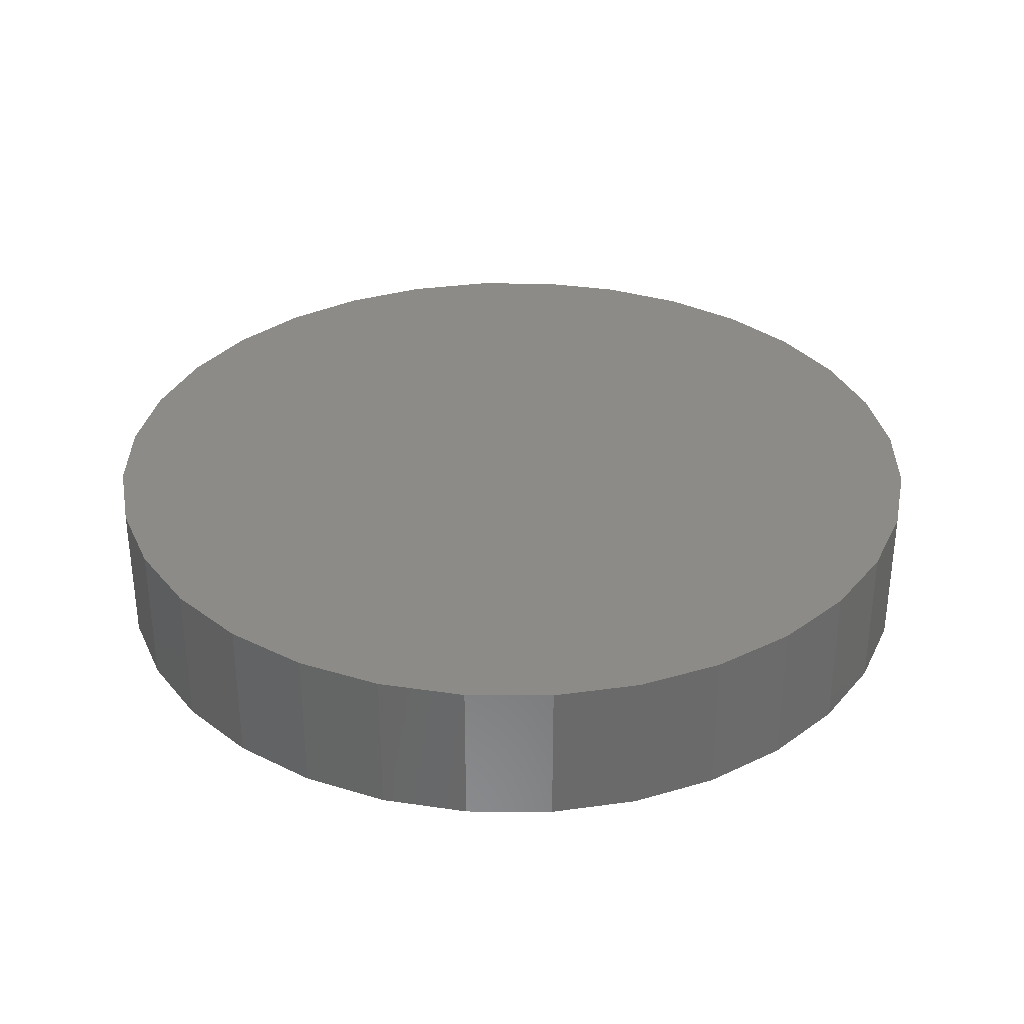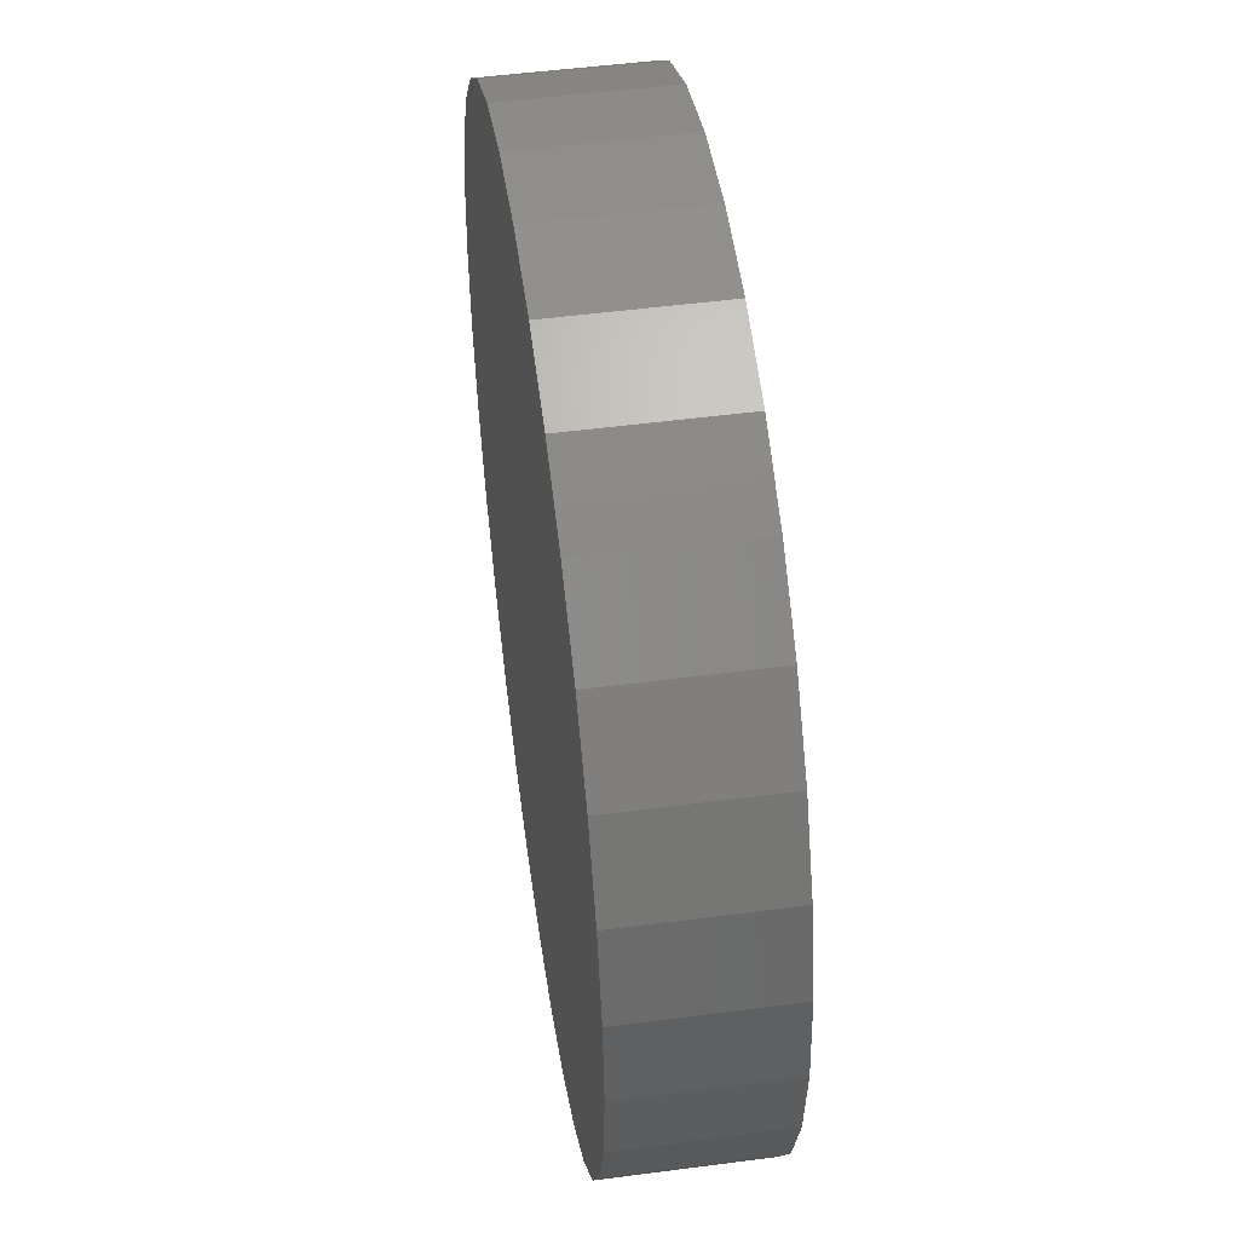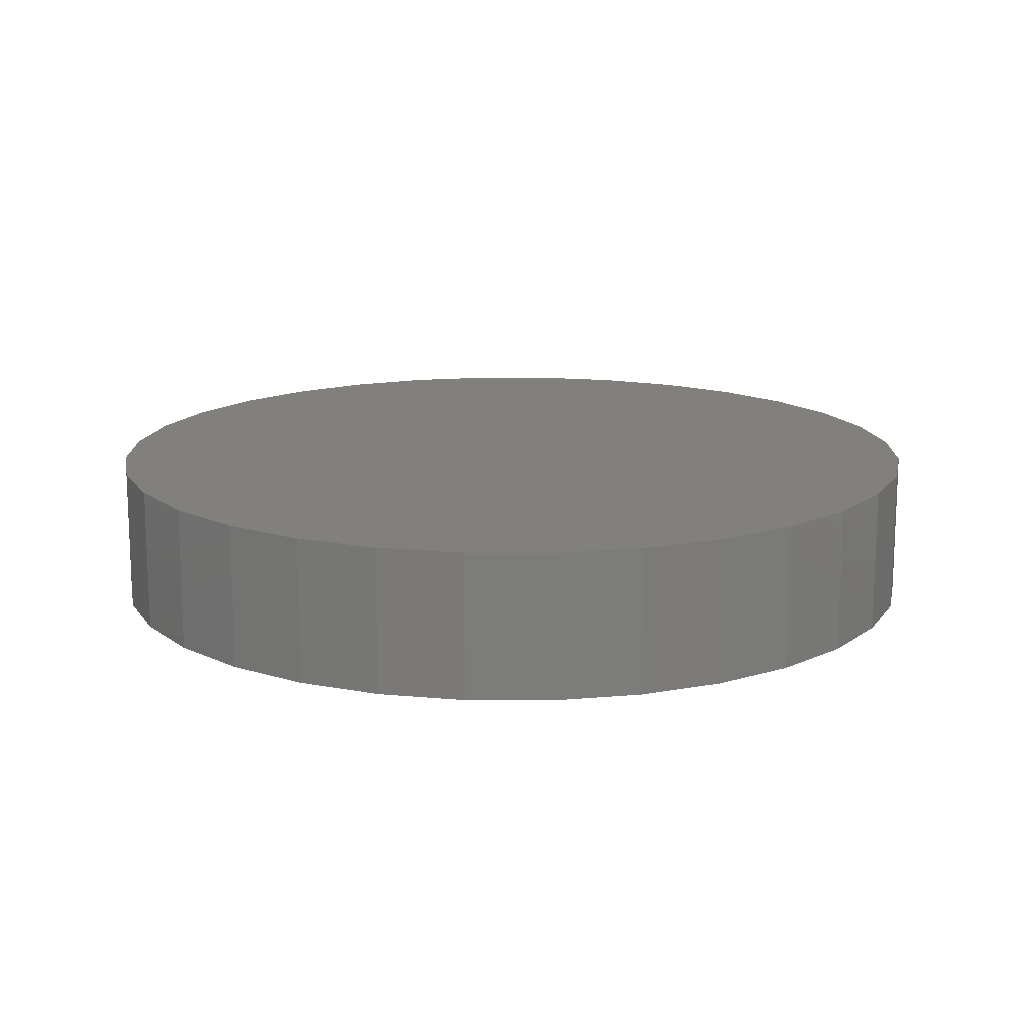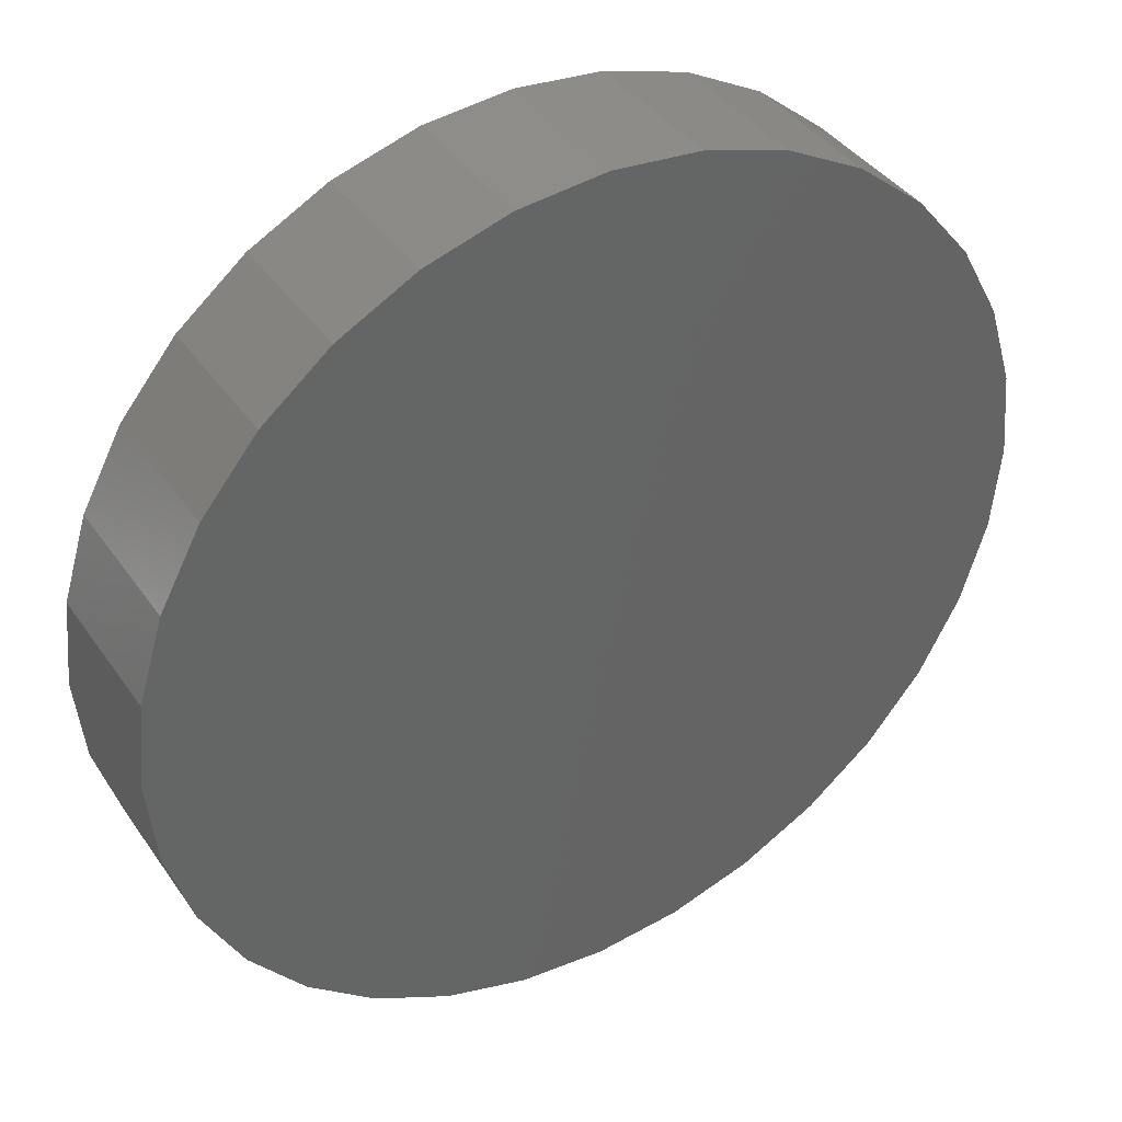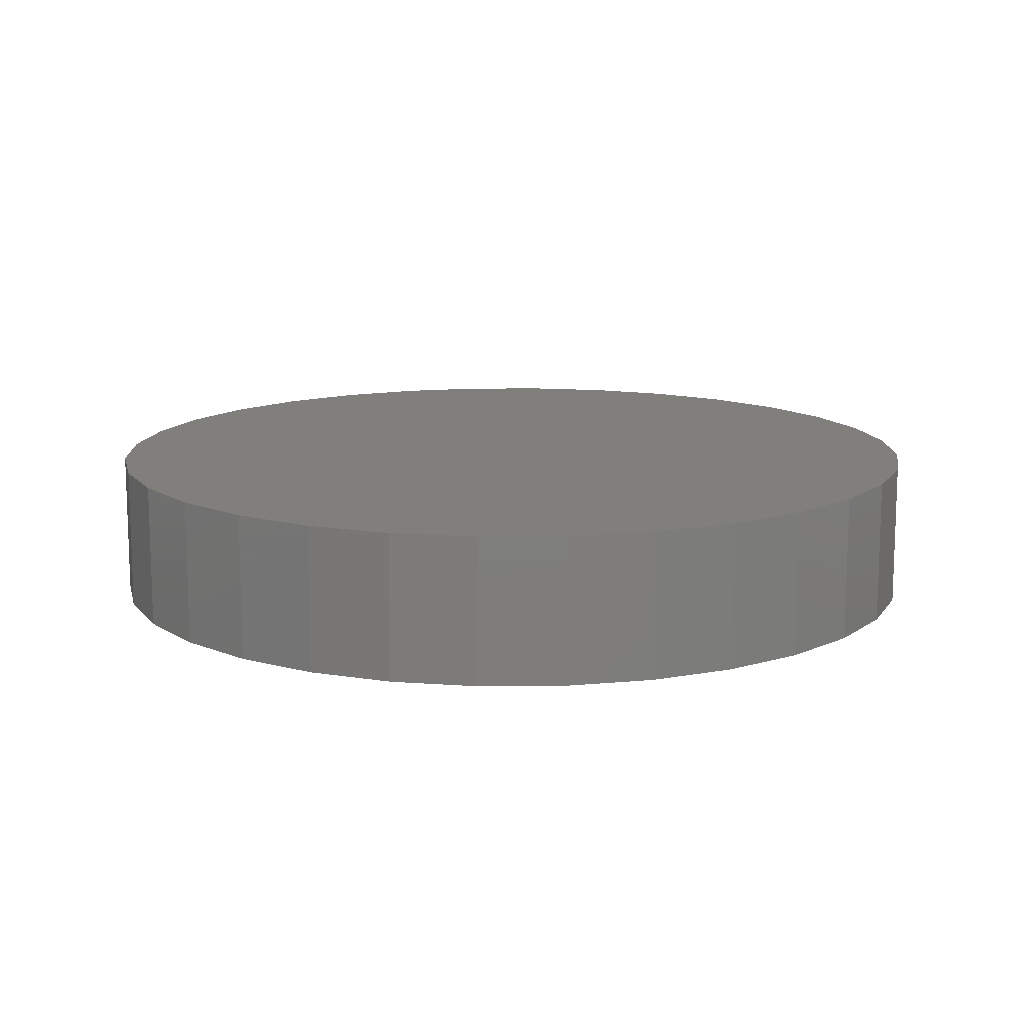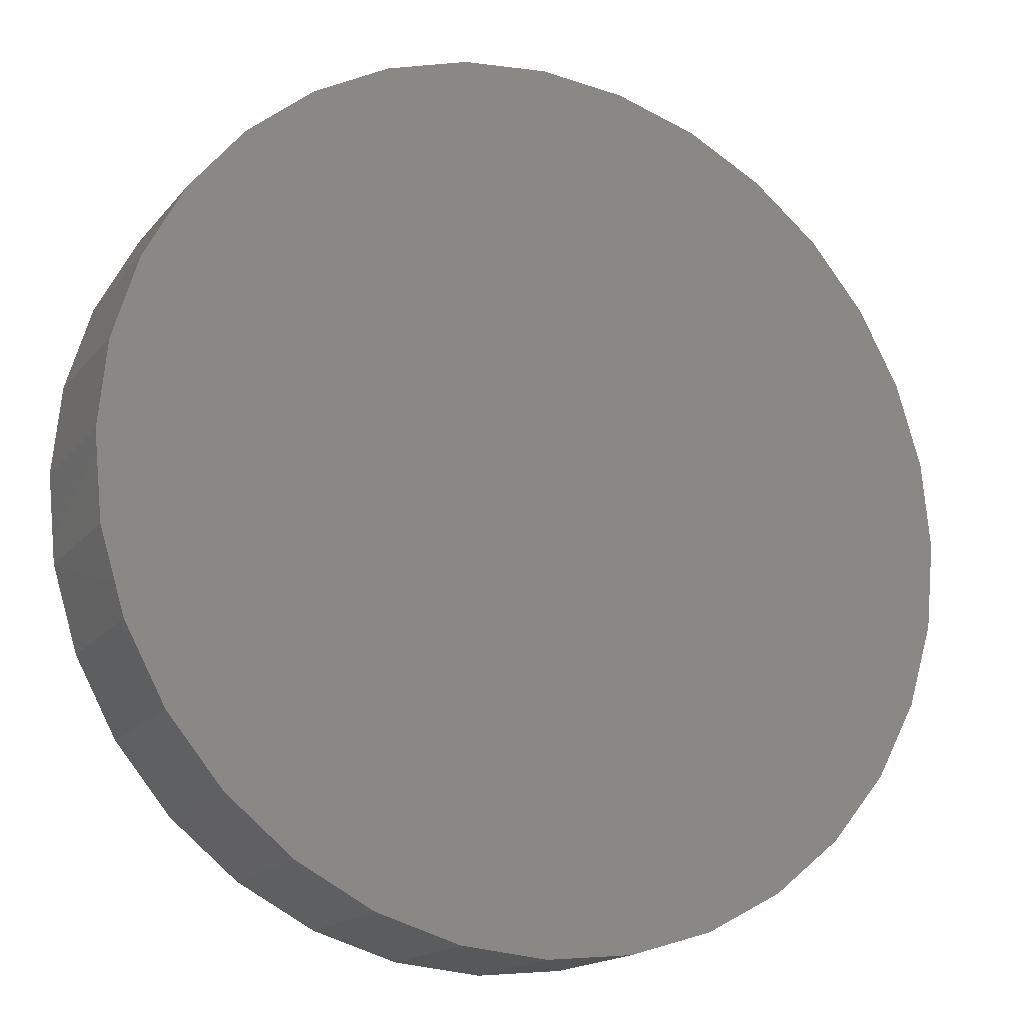
<metadata>
{"format":"stl","ext":"stl","renderer":"f3d","projection":"perspective","resolution":1024,"background":"white","views":[{"elev":33.1,"azim":141.0,"up":"+Y"},{"elev":50.3,"azim":-98.2,"up":"+Z"},{"elev":14.6,"azim":-5.3,"up":"+Y"},{"elev":39.3,"azim":148.9,"up":"+Z"},{"elev":12.6,"azim":-40.7,"up":"+Y"},{"elev":-16.6,"azim":-25.6,"up":"+Z"}]}
</metadata>
<code>
# stl→obj: 64 verts, 124 faces
v 0.3674 -0.2031 0.001563
v 0.3674 -0.2578 0.001563
v 0.3705 -0.2031 0.03323
v 0.3705 -0.2578 0.03323
v 0.3797 -0.2031 0.06369
v 0.3797 -0.2578 0.06369
v 0.3947 -0.2031 0.09175
v 0.3947 -0.2578 0.09175
v 0.4149 -0.2031 0.1164
v 0.4149 -0.2578 0.1164
v 0.4395 -0.2031 0.1365
v 0.4395 -0.2578 0.1365
v 0.4676 -0.2031 0.1515
v 0.4676 -0.2578 0.1515
v 0.498 -0.2031 0.1608
v 0.498 -0.2578 0.1608
v 0.5297 -0.2031 0.1639
v 0.5297 -0.2578 0.1639
v 0.5614 -0.2031 0.1608
v 0.5614 -0.2578 0.1608
v 0.5918 -0.2031 0.1515
v 0.5918 -0.2578 0.1515
v 0.6199 -0.2031 0.1365
v 0.6199 -0.2578 0.1365
v 0.6445 -0.2031 0.1164
v 0.6445 -0.2578 0.1164
v 0.6647 -0.2031 0.09175
v 0.6647 -0.2578 0.09175
v 0.6797 -0.2031 0.06369
v 0.6797 -0.2578 0.06369
v 0.6889 -0.2031 0.03323
v 0.6889 -0.2578 0.03323
v 0.692 -0.2031 0.001563
v 0.692 -0.2578 0.001563
v 0.6889 -0.2031 -0.03011
v 0.6889 -0.2578 -0.03011
v 0.6797 -0.2031 -0.06056
v 0.6797 -0.2578 -0.06056
v 0.6647 -0.2031 -0.08863
v 0.6647 -0.2578 -0.08863
v 0.6445 -0.2031 -0.1132
v 0.6445 -0.2578 -0.1132
v 0.6199 -0.2031 -0.1334
v 0.6199 -0.2578 -0.1334
v 0.5918 -0.2031 -0.1484
v 0.5918 -0.2578 -0.1484
v 0.5614 -0.2031 -0.1577
v 0.5614 -0.2578 -0.1577
v 0.5297 -0.2031 -0.1608
v 0.5297 -0.2578 -0.1608
v 0.498 -0.2031 -0.1577
v 0.498 -0.2578 -0.1577
v 0.4676 -0.2031 -0.1484
v 0.4676 -0.2578 -0.1484
v 0.4395 -0.2031 -0.1334
v 0.4395 -0.2578 -0.1334
v 0.4149 -0.2031 -0.1132
v 0.4149 -0.2578 -0.1132
v 0.3947 -0.2031 -0.08863
v 0.3947 -0.2578 -0.08863
v 0.3797 -0.2031 -0.06056
v 0.3797 -0.2578 -0.06056
v 0.3705 -0.2031 -0.03011
v 0.3705 -0.2578 -0.03011
f 1 2 3
f 3 2 4
f 3 4 5
f 5 4 6
f 5 6 7
f 7 6 8
f 7 8 9
f 9 8 10
f 9 10 11
f 11 10 12
f 11 12 13
f 13 12 14
f 13 14 15
f 15 14 16
f 15 16 17
f 17 16 18
f 17 18 19
f 19 18 20
f 19 20 21
f 21 20 22
f 21 22 23
f 23 22 24
f 23 24 25
f 25 24 26
f 25 26 27
f 27 26 28
f 27 28 29
f 29 28 30
f 29 30 31
f 31 30 32
f 31 32 33
f 33 32 34
f 33 34 35
f 35 34 36
f 35 36 37
f 37 36 38
f 37 38 39
f 39 38 40
f 39 40 41
f 41 40 42
f 41 42 43
f 43 42 44
f 43 44 45
f 45 44 46
f 45 46 47
f 47 46 48
f 47 48 49
f 49 48 50
f 49 50 51
f 51 50 52
f 51 52 53
f 53 52 54
f 53 54 55
f 55 54 56
f 55 56 57
f 57 56 58
f 57 58 59
f 59 58 60
f 59 60 61
f 61 60 62
f 61 62 63
f 63 62 64
f 63 64 1
f 1 64 2
f 17 19 15
f 13 15 19
f 21 13 19
f 47 51 45
f 49 51 47
f 51 53 45
f 45 53 55
f 45 55 43
f 43 55 57
f 43 57 41
f 41 57 59
f 41 59 39
f 39 59 61
f 39 61 37
f 37 61 63
f 37 63 35
f 35 63 1
f 35 1 33
f 33 1 3
f 33 3 31
f 31 3 5
f 31 5 29
f 29 5 7
f 29 7 27
f 27 7 9
f 27 9 25
f 25 9 11
f 25 11 23
f 23 11 13
f 23 13 21
f 16 20 18
f 20 16 14
f 20 14 22
f 46 52 48
f 48 52 50
f 22 14 24
f 24 14 12
f 24 12 26
f 26 12 10
f 26 10 28
f 28 10 8
f 28 8 30
f 30 8 6
f 30 6 32
f 32 6 4
f 32 4 34
f 34 4 2
f 34 2 36
f 36 2 64
f 36 64 38
f 38 64 62
f 38 62 40
f 40 62 60
f 40 60 42
f 42 60 58
f 42 58 44
f 44 58 56
f 44 56 46
f 46 56 54
f 46 54 52

</code>
